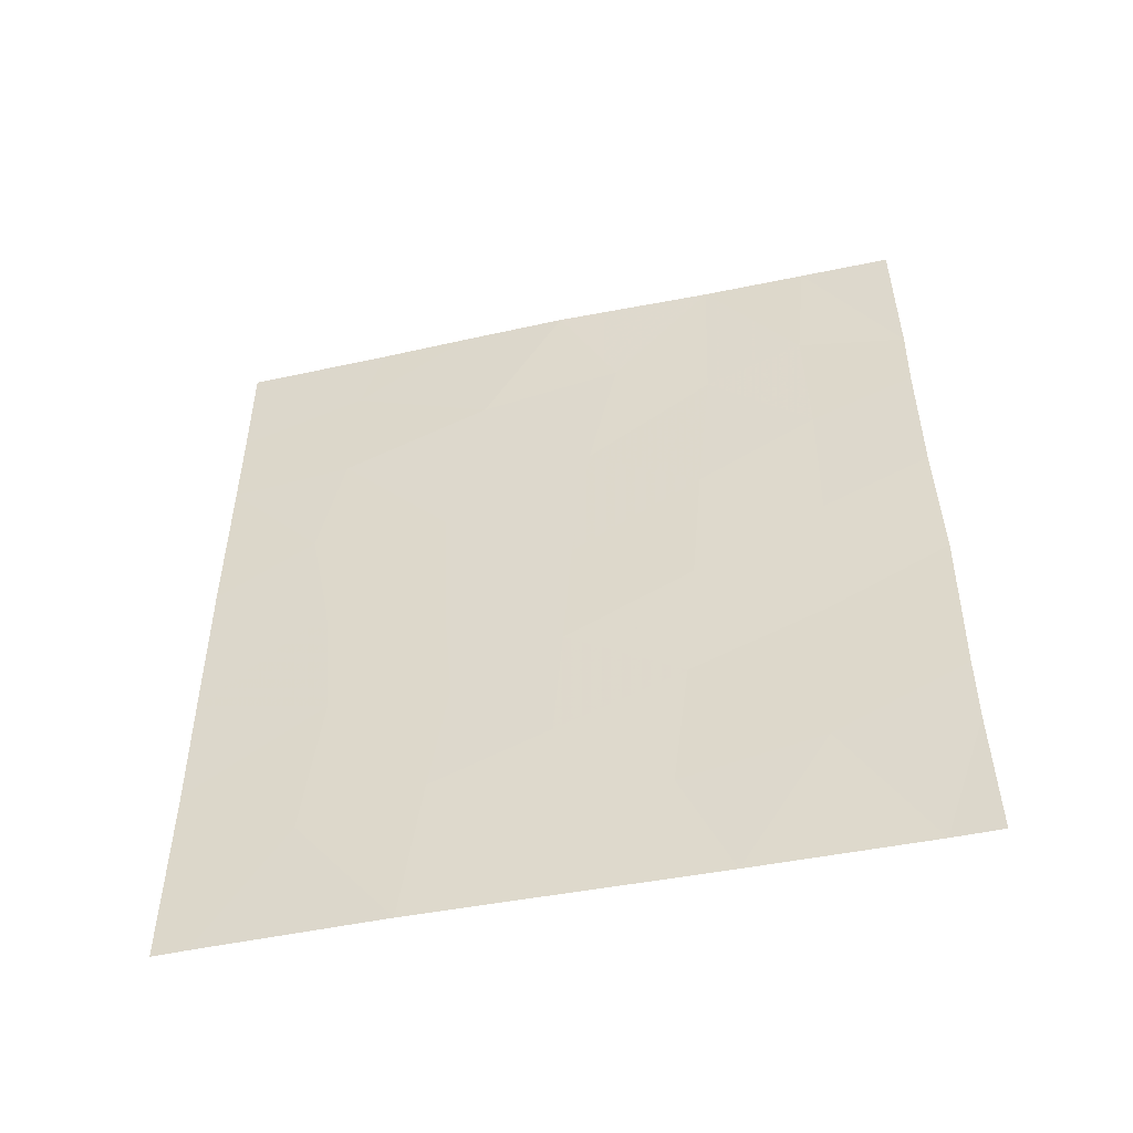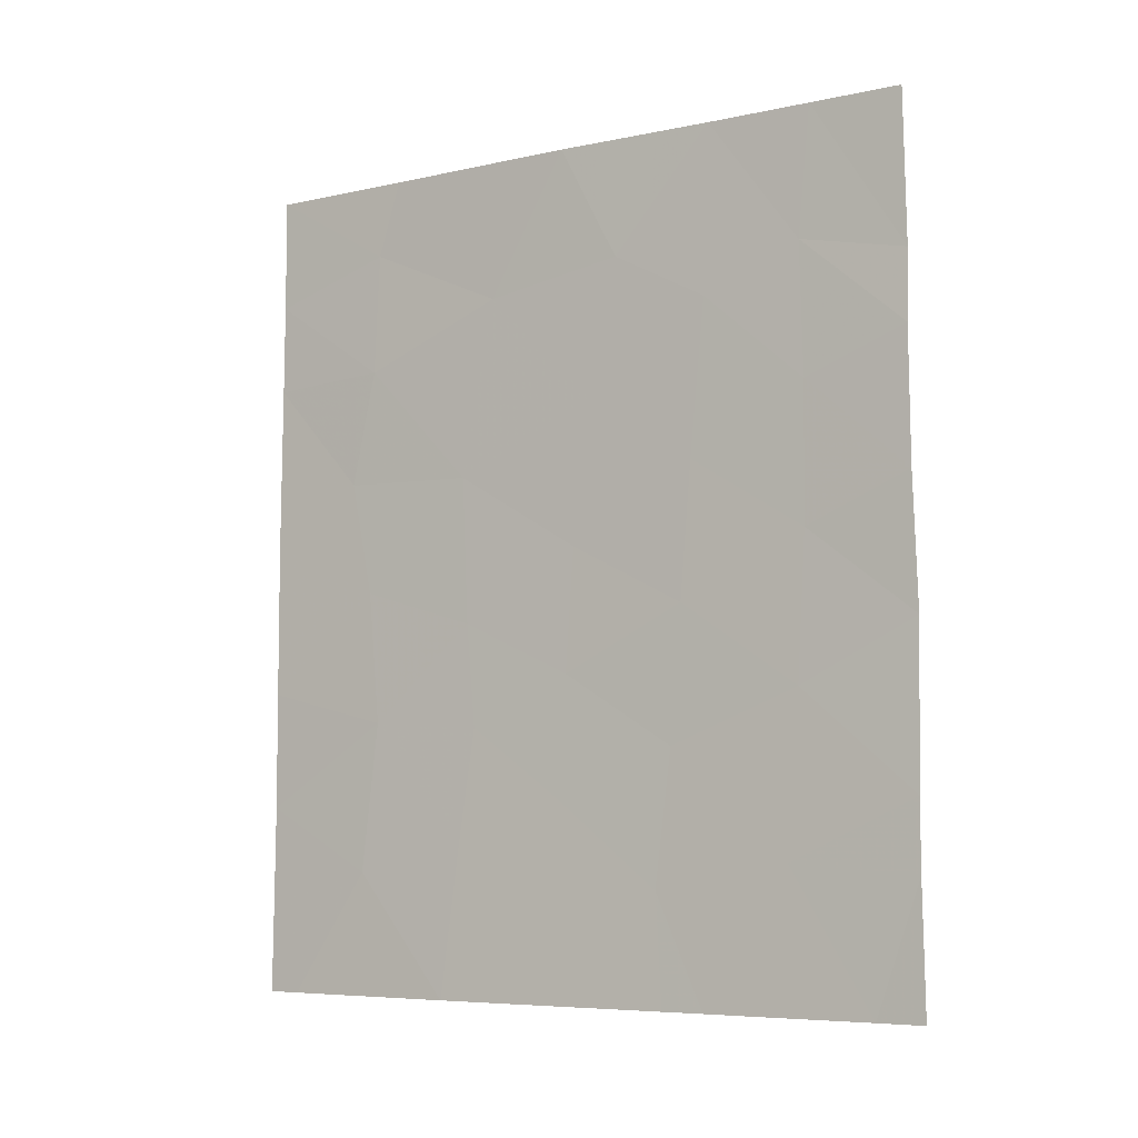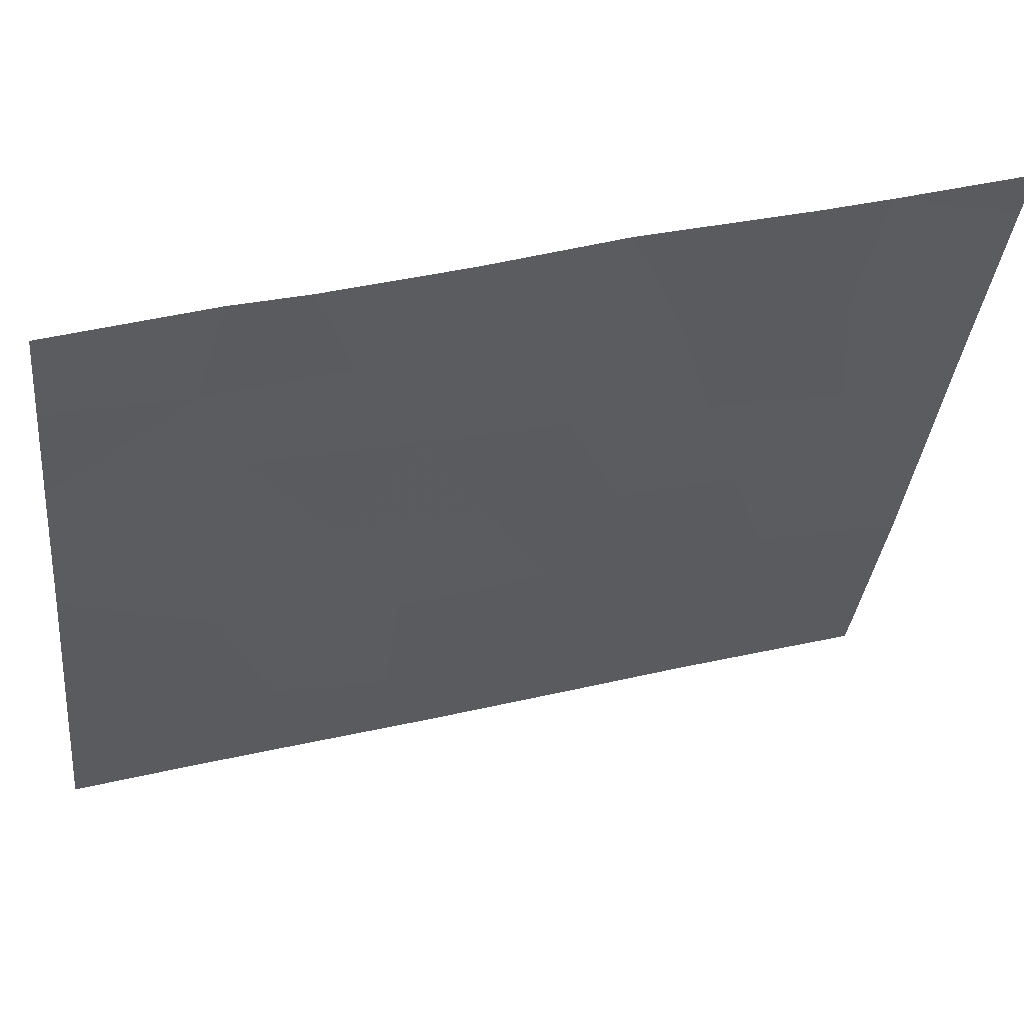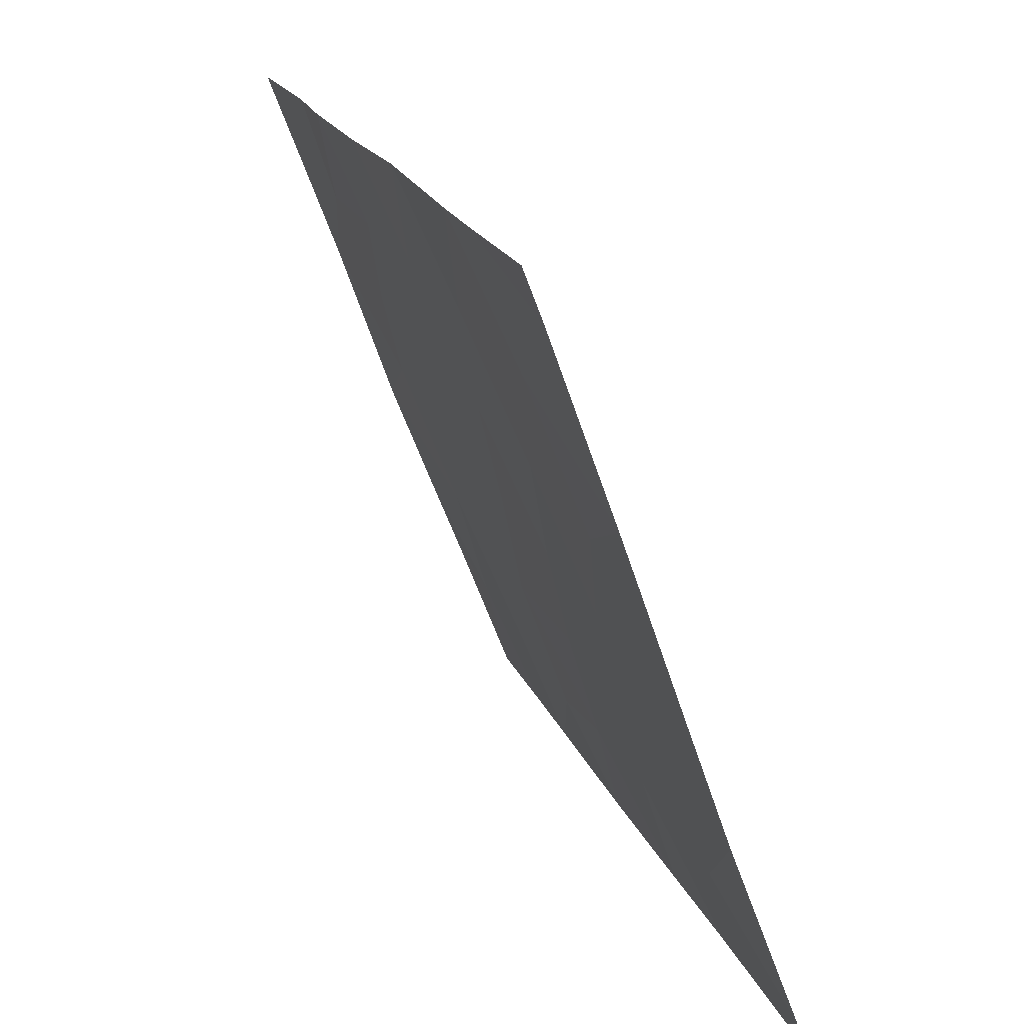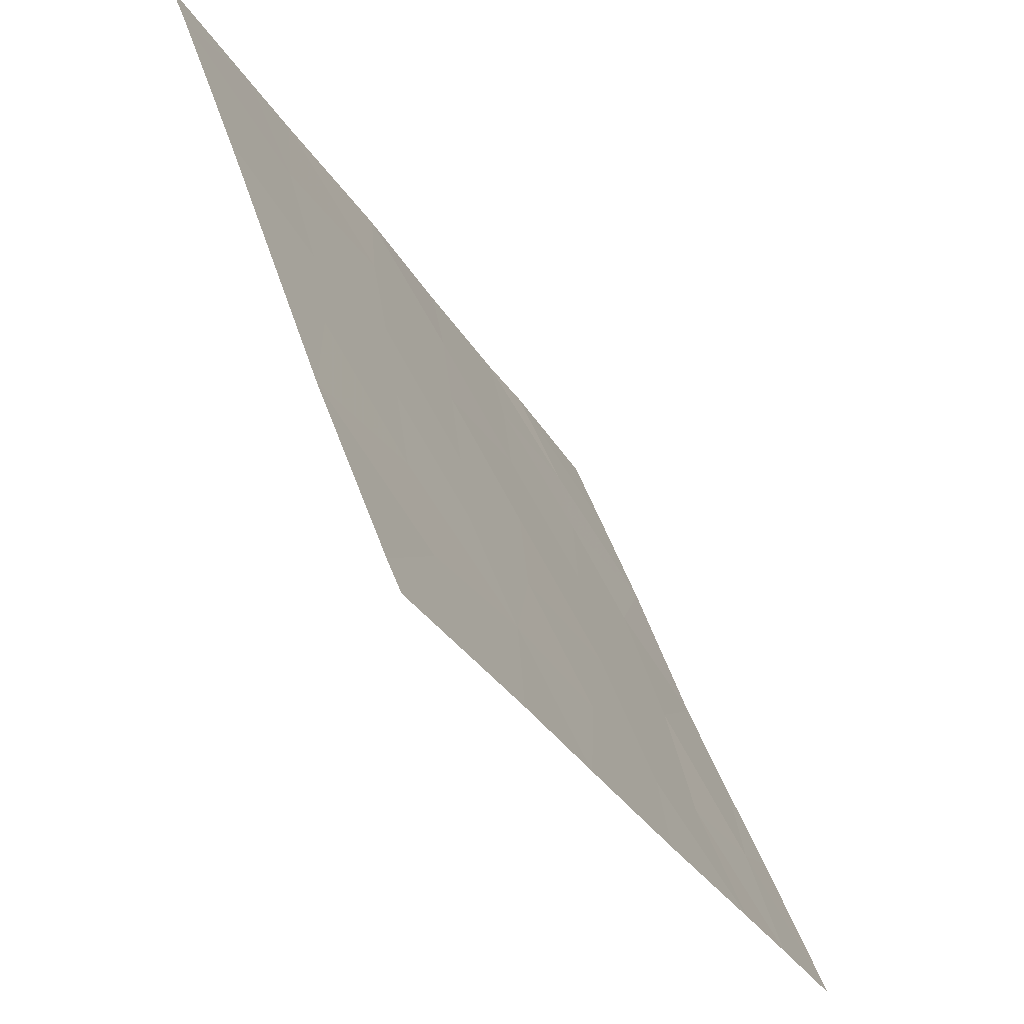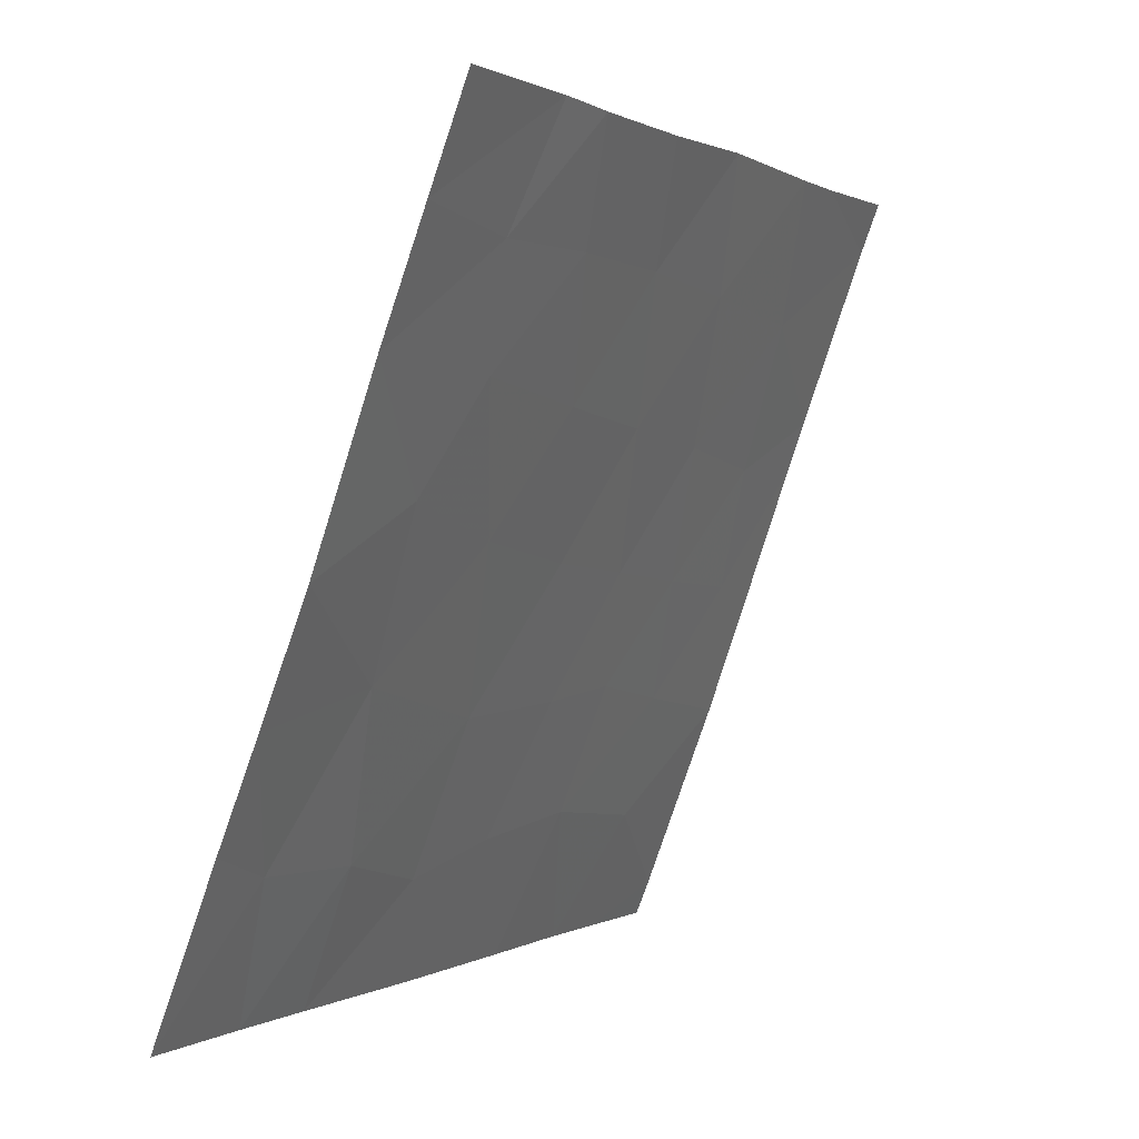
<metadata>
{"format":"obj","ext":"obj","renderer":"f3d","projection":"perspective","resolution":1024,"background":"white","views":[{"elev":-49.3,"azim":82.7,"up":"+Z"},{"elev":-6.5,"azim":102.5,"up":"+Z"},{"elev":35.9,"azim":72.6,"up":"+Y"},{"elev":20.3,"azim":162.4,"up":"+Y"},{"elev":-32.8,"azim":-153.4,"up":"+Y"},{"elev":0.4,"azim":25.4,"up":"+Y"}]}
</metadata>
<code>
v -103.1 85.69 38
v -103.9 83.37 38
v -103.5 84.56 39.97
v -106.5 76.53 48.35
v -106.5 76.53 50
v -105.7 78.58 50
v -105.2 79.83 50
v -104.5 81.73 46.38
v -106.4 76.51 40.71
v -102.8 86.23 50
v -103.4 84.81 48.17
v -104.1 82.93 41.51
v -103.4 84.84 44.33
v -106.4 76.51 42.41
v -102.8 86.25 46.86
v -102.8 86.27 47.85
v -105.2 79.8 43.31
v -106.2 76.94 38
v -106.4 76.5 39.49
v -104.6 81.31 50
v -104.3 82.14 48.33
v -103.8 83.53 50
v -104.6 81.36 42.54
v -102.8 86.33 38
v -106.4 76.49 38
v -105.3 79.4 38
v -106.4 76.51 44.66
v -102.8 86.33 43.11
v -104.6 81.48 44.31
v -104.7 81.14 39.05
v -105.2 79.68 40.15
v -102.8 86.3 40.83
v -102.8 86.3 39.84
v -102.8 86.27 44.98
v -105.2 79.92 41.83
v -104.1 82.78 38
v -104.7 81.07 38
v -103.4 84.73 42.26
v -105.8 78.18 47.15
v -106.4 76.53 47.05
v -105 80.19 47.99
v -103.3 84.98 50
v -105.8 78.26 48.91
v -105.9 77.84 45.49
v -105.2 79.71 45.43
v -105.8 78.07 39.77
v -104.2 82.7 39.59
v -104.7 81.24 40.81
v -105.8 78.14 43.85
v -105.7 78.31 41.93
v -104 83.09 43.44
v -103.3 84.86 46.3
v -103.9 83.24 45.38
v -103.8 83.45 47.6
f 2 1 3
f 1 33 3
f 5 4 43
f 41 45 8
f 9 19 46
f 46 50 9
f 14 9 50
f 15 16 11
f 19 18 46
f 20 41 21
f 41 8 21
f 23 17 35
f 1 24 33
f 26 46 18
f 43 41 7
f 4 40 39
f 19 25 18
f 38 13 51
f 28 13 38
f 29 8 45
f 46 26 31
f 26 30 31
f 13 53 51
f 22 20 21
f 28 34 13
f 31 50 46
f 34 15 52
f 15 11 52
f 34 52 13
f 37 36 30
f 21 8 54
f 12 47 3
f 36 47 30
f 32 28 38
f 17 45 49
f 26 37 30
f 2 3 47
f 12 23 48
f 11 16 42
f 16 10 42
f 44 45 39
f 8 53 54
f 29 23 51
f 35 17 50
f 36 2 47
f 45 41 39
f 40 44 39
f 23 29 17
f 12 38 51
f 40 27 44
f 5 43 6
f 7 6 43
f 42 22 11
f 11 22 54
f 29 45 17
f 35 31 48
f 30 48 31
f 50 31 35
f 33 32 3
f 3 38 12
f 45 44 49
f 49 44 27
f 48 47 12
f 48 30 47
f 17 49 50
f 27 14 49
f 50 49 14
f 43 4 39
f 41 20 7
f 41 43 39
f 3 32 38
f 23 35 48
f 12 51 23
f 52 11 54
f 52 53 13
f 52 54 53
f 51 53 29
f 53 8 29
f 54 22 21

</code>
